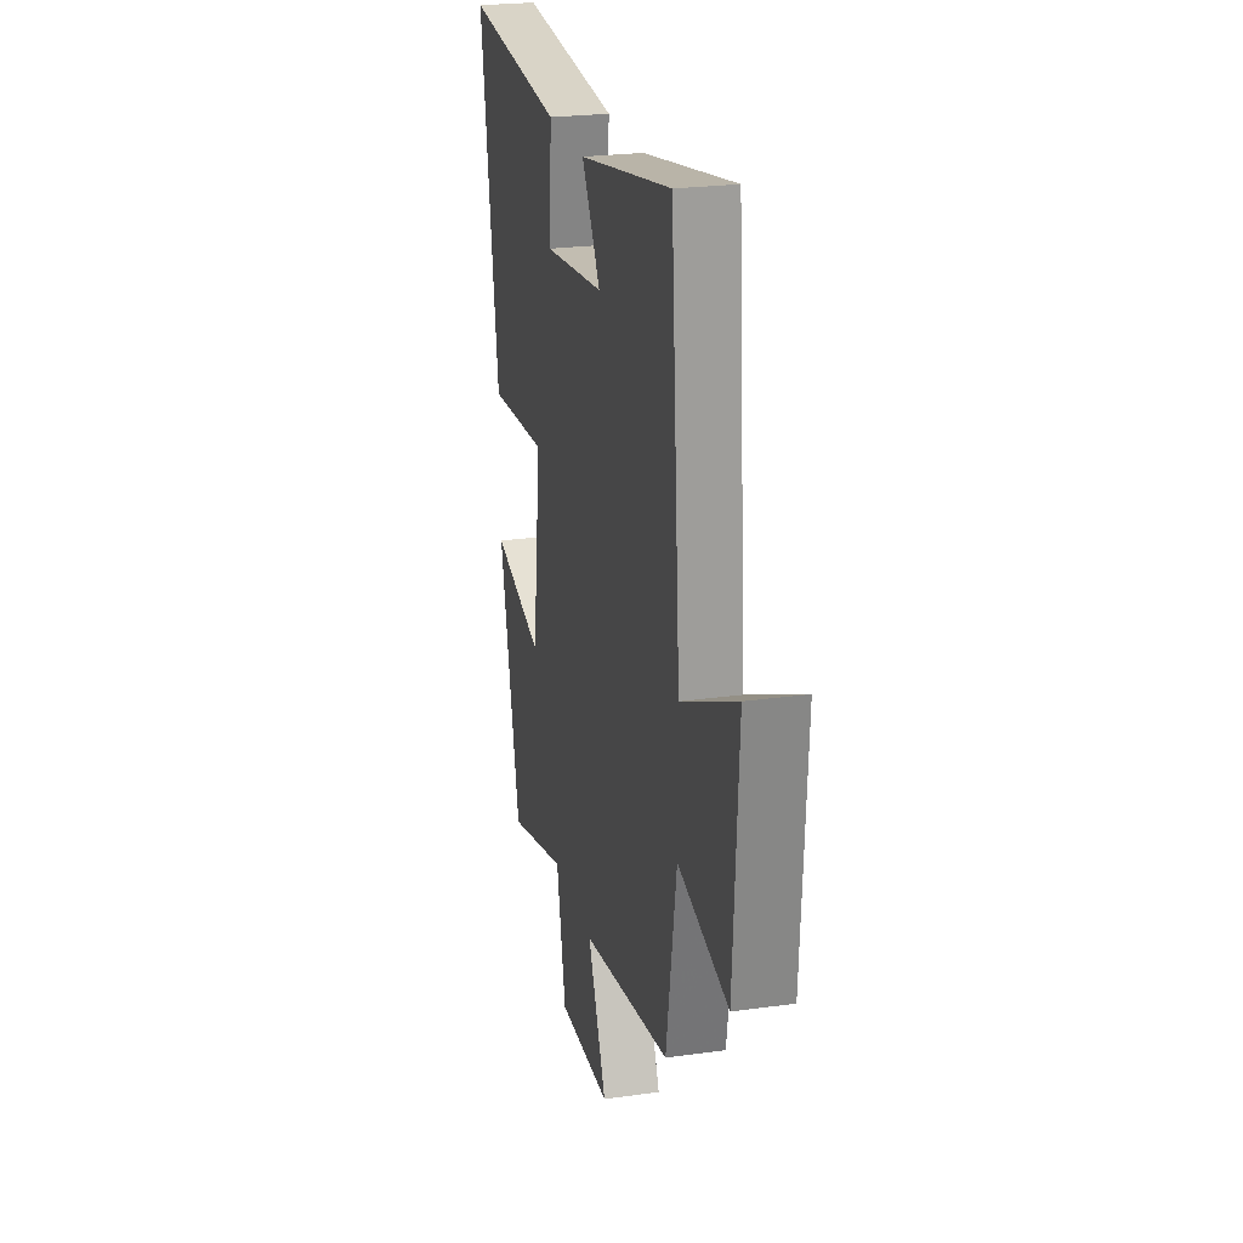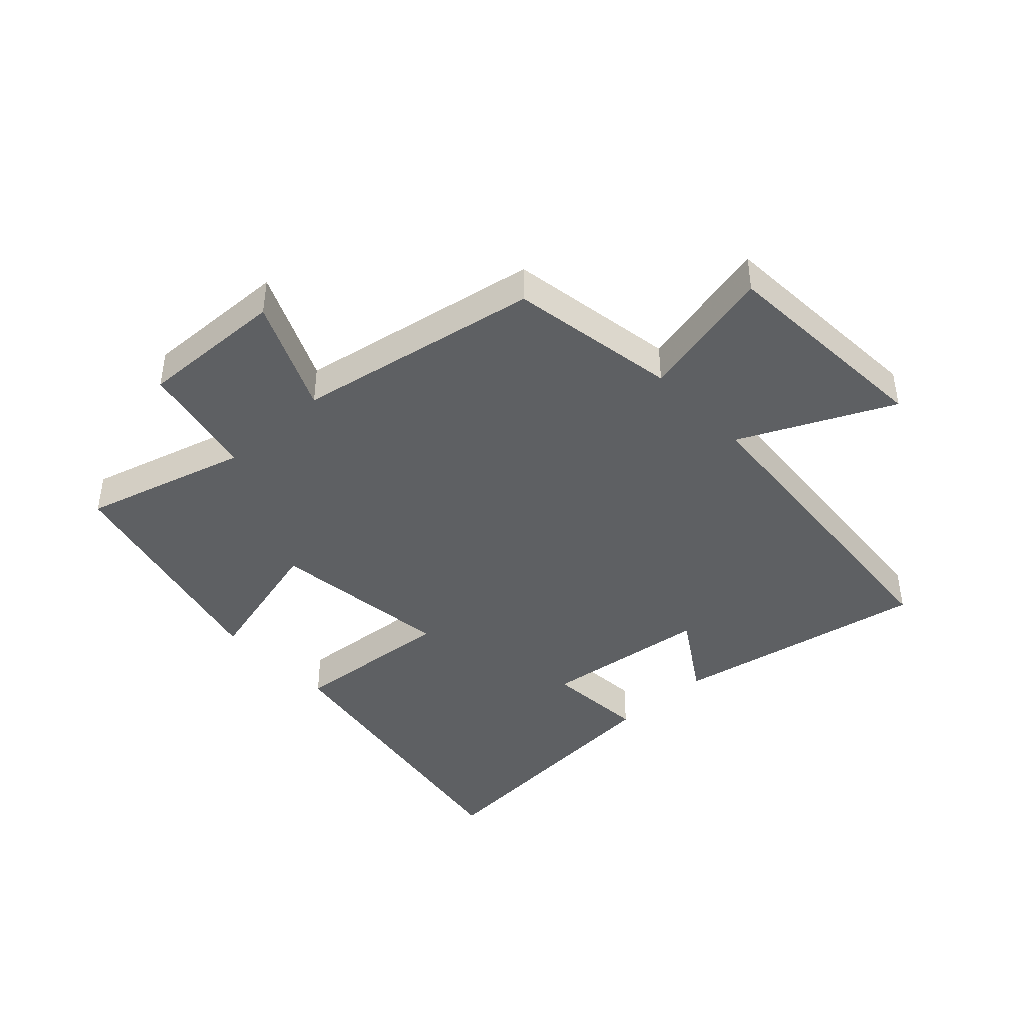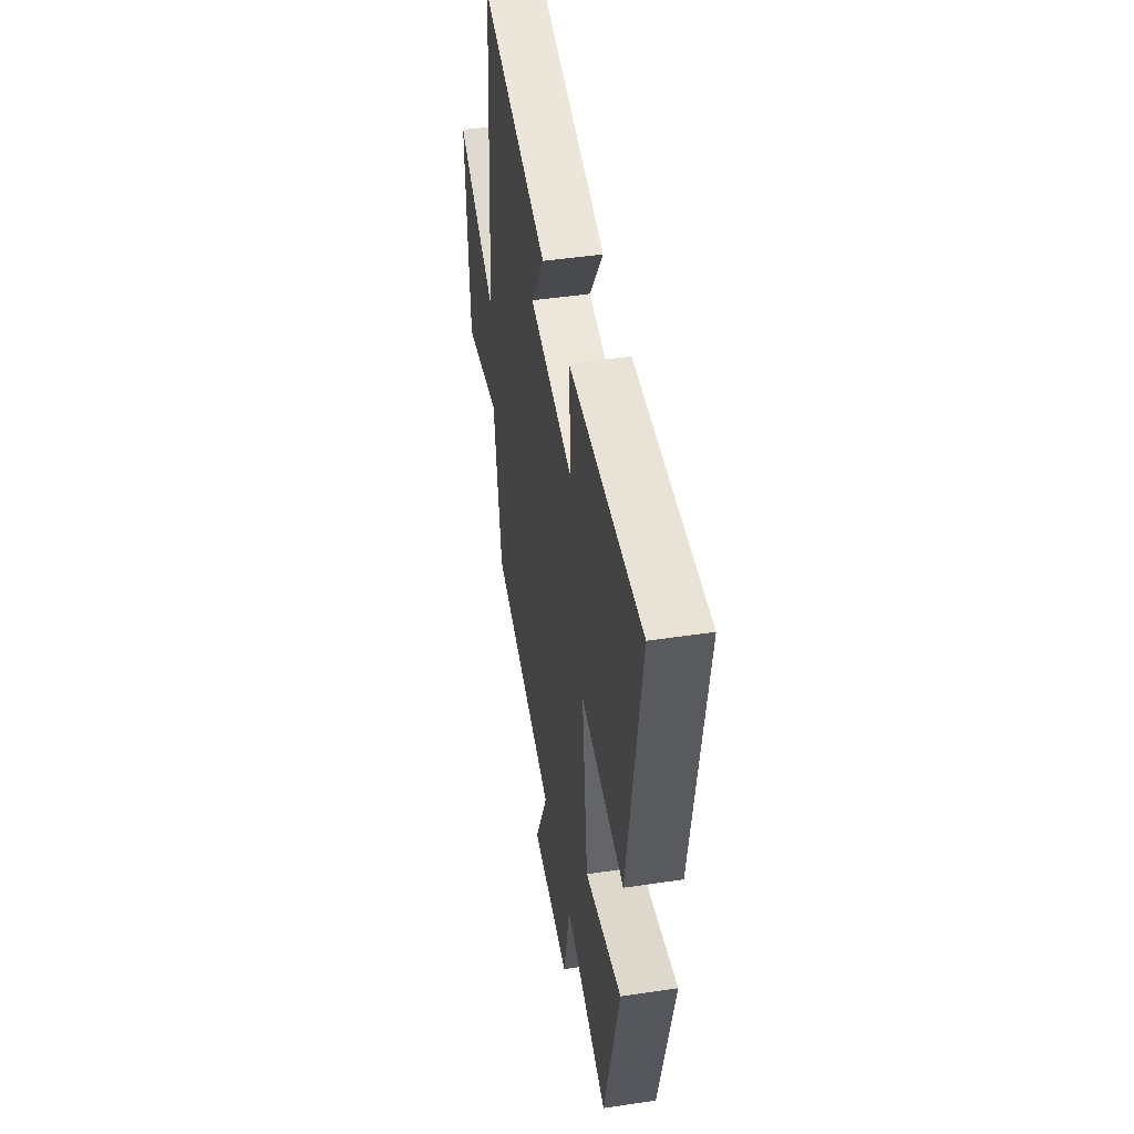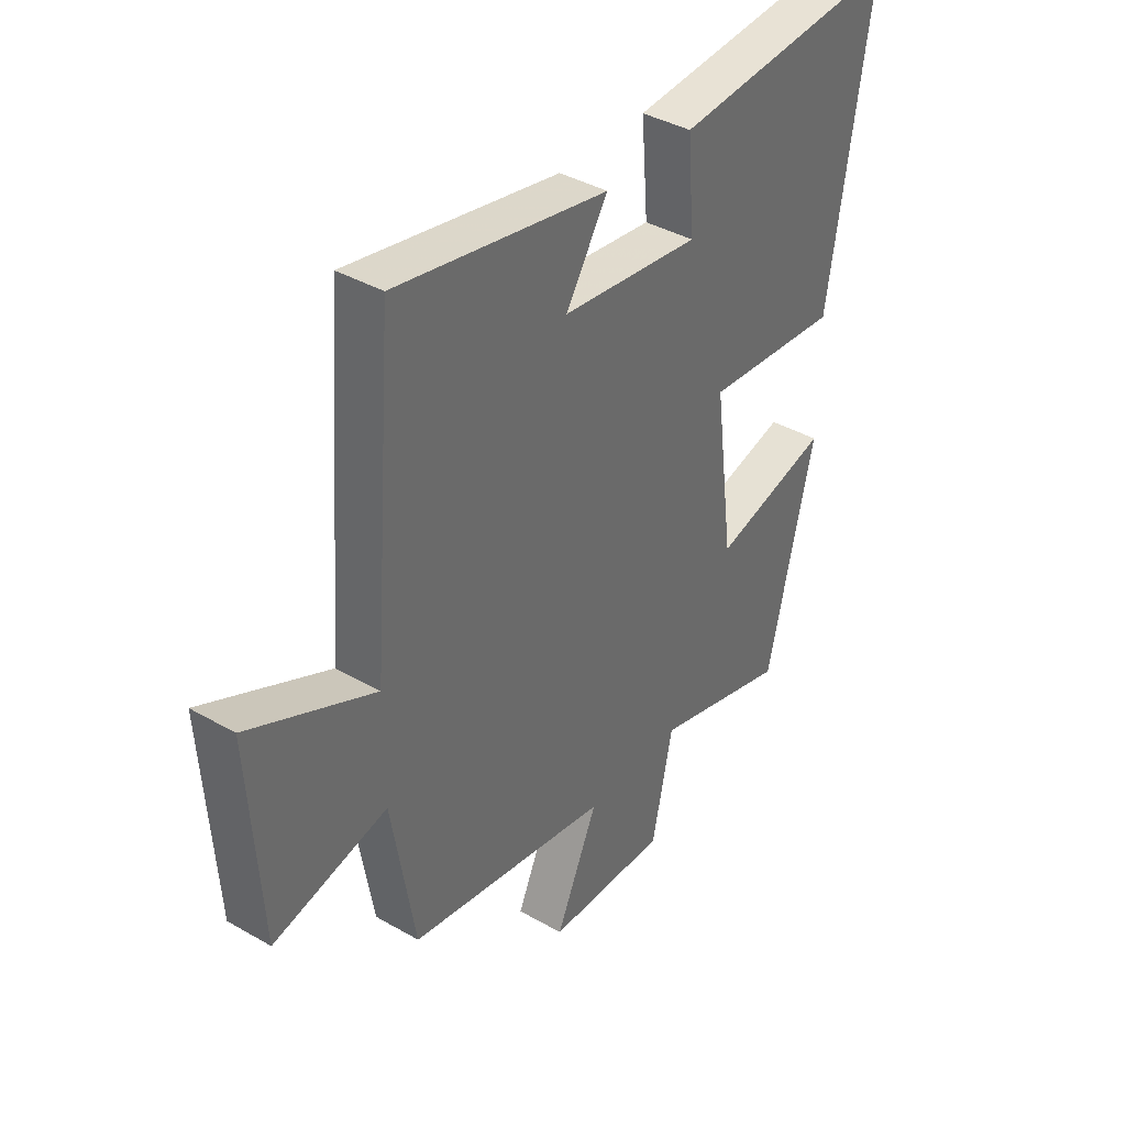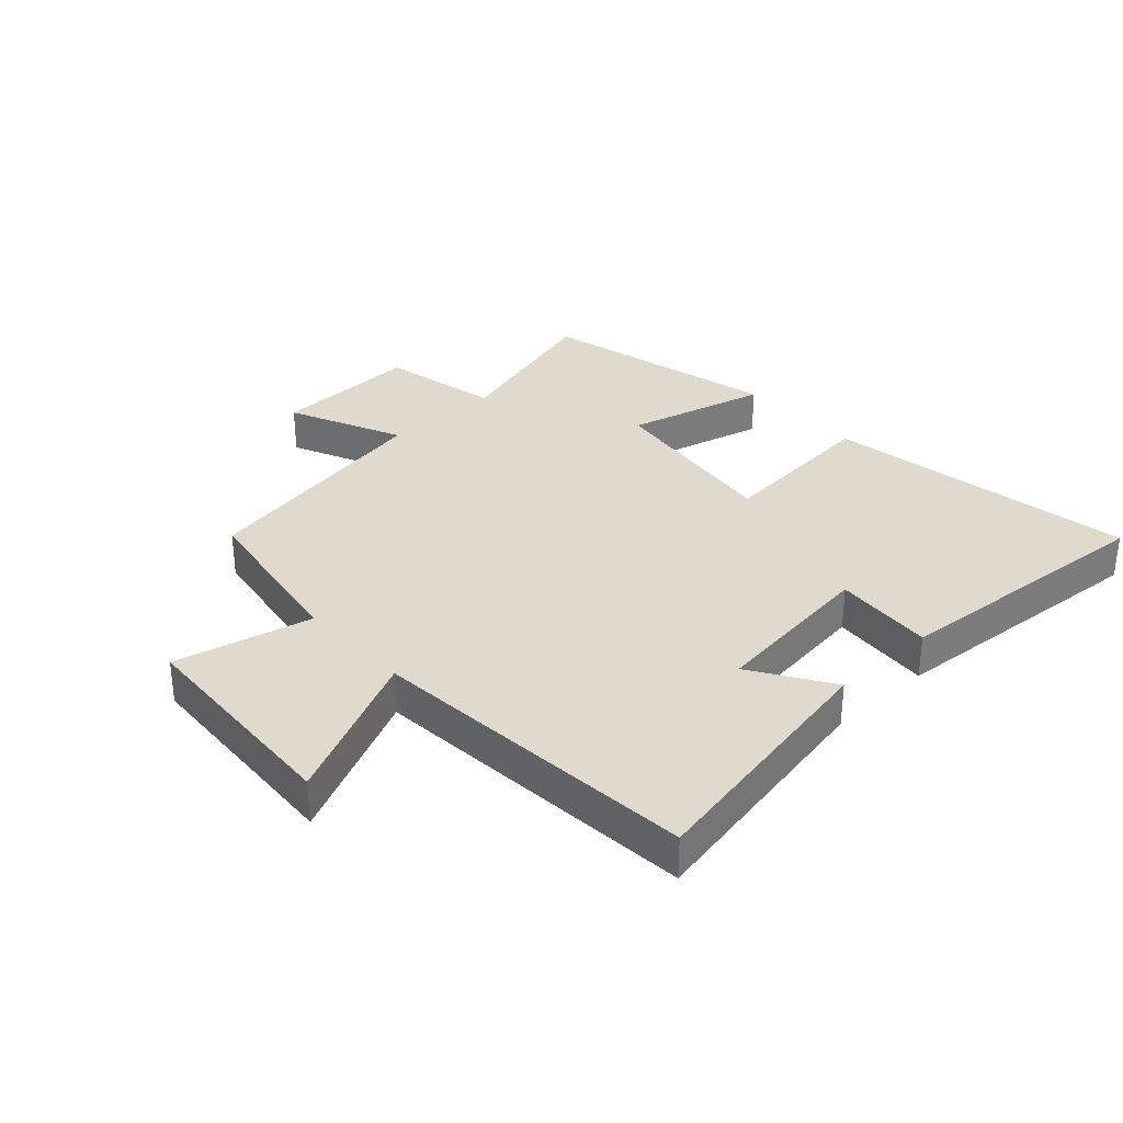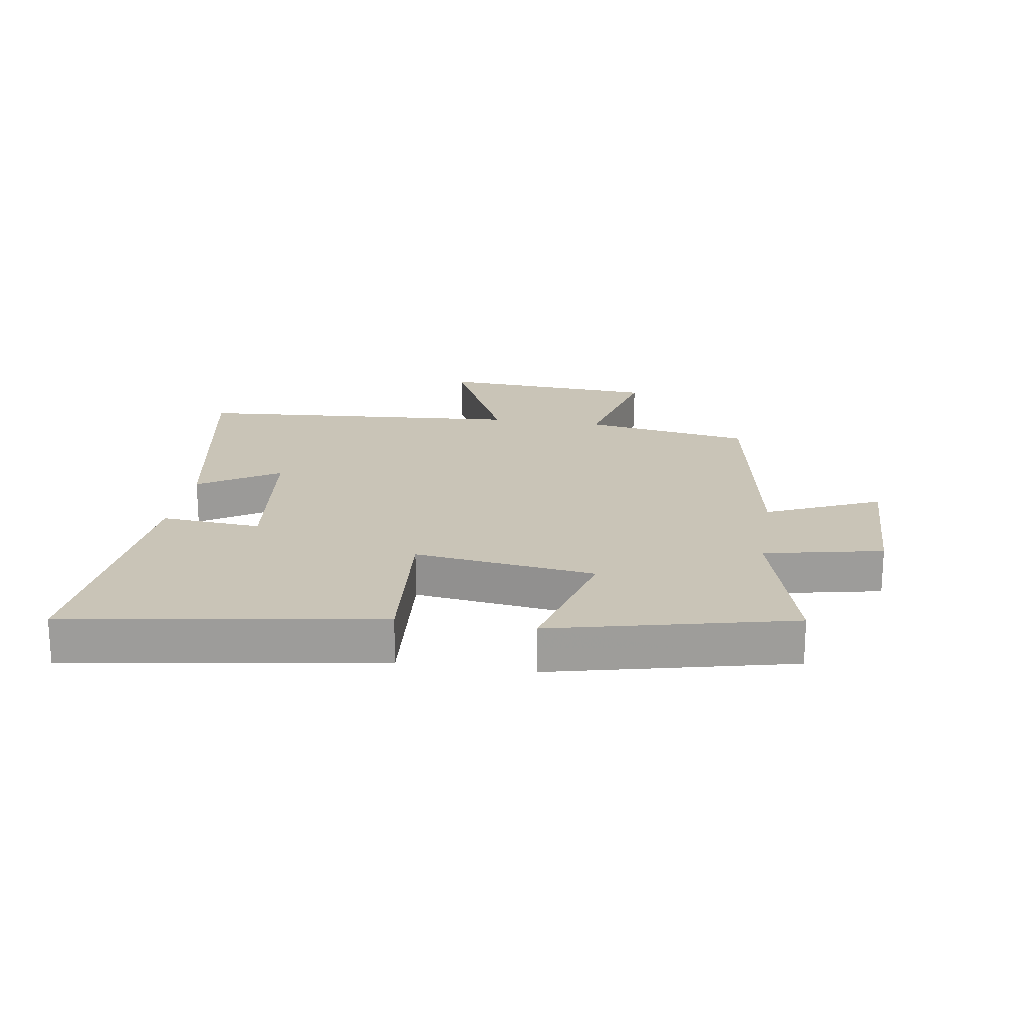
<metadata>
{"format":"obj","ext":"obj","renderer":"f3d","projection":"perspective","resolution":1024,"background":"white","views":[{"elev":24.3,"azim":-103.0,"up":"+Z"},{"elev":-42.6,"azim":-137.0,"up":"+Y"},{"elev":46.5,"azim":80.3,"up":"+Z"},{"elev":39.0,"azim":-54.2,"up":"+Z"},{"elev":32.9,"azim":-42.6,"up":"+Y"},{"elev":20.0,"azim":99.1,"up":"+Y"}]}
</metadata>
<code>
v 0.407 0.07 -0.576
v 0.14 0.07 -0.5
v 0.099 0.07 -0.693
v -0.139 0.07 -0.685
v -0.056 0.07 -0.5
v -0.454 0.07 -0.428
v -0.5 0.07 -0.153
v -0.724 0.07 -0.205
v -0.746 0.07 0.155
v -0.5 0.07 0.039
v -0.457 0.07 0.58
v -0.041 0.07 0.5
v -0.124 0.07 0.37
v 0.148 0.07 0.336
v 0.135 0.07 0.5
v 0.581 0.07 0.534
v 0.5 0.07 0.027
v 0.233 0.07 0.05
v 0.271 0.07 -0.246
v 0.5 0.07 -0.187
v 0.407 0 -0.576
v 0.14 0 -0.5
v 0.099 0 -0.693
v -0.139 0 -0.685
v -0.056 0 -0.5
v -0.454 0 -0.428
v -0.5 0 -0.153
v -0.724 0 -0.205
v -0.746 0 0.155
v -0.5 0 0.039
v -0.457 0 0.58
v -0.041 0 0.5
v -0.124 0 0.37
v 0.148 0 0.336
v 0.135 0 0.5
v 0.581 0 0.534
v 0.5 0 0.027
v 0.233 0 0.05
v 0.271 0 -0.246
v 0.5 0 -0.187
f 19 20 1 2
f 18 19 2
f 15 16 17 18
f 14 15 18
f 13 14 18 2
f 10 11 12 13
f 10 13 2
f 7 8 9 10
f 5 6 7 10
f 5 10 2
f 2 3 4 5
f 22 21 40 39
f 22 39 38
f 38 37 36 35
f 38 35 34
f 22 38 34 33
f 33 32 31 30
f 22 33 30
f 30 29 28 27
f 30 27 26 25
f 22 30 25
f 25 24 23 22
f 1 21 22 2
f 2 22 23 3
f 3 23 24 4
f 4 24 25 5
f 5 25 26 6
f 6 26 27 7
f 7 27 28 8
f 8 28 29 9
f 9 29 30 10
f 10 30 31 11
f 11 31 32 12
f 12 32 33 13
f 13 33 34 14
f 14 34 35 15
f 15 35 36 16
f 16 36 37 17
f 17 37 38 18
f 18 38 39 19
f 19 39 40 20
f 20 40 21 1

</code>
